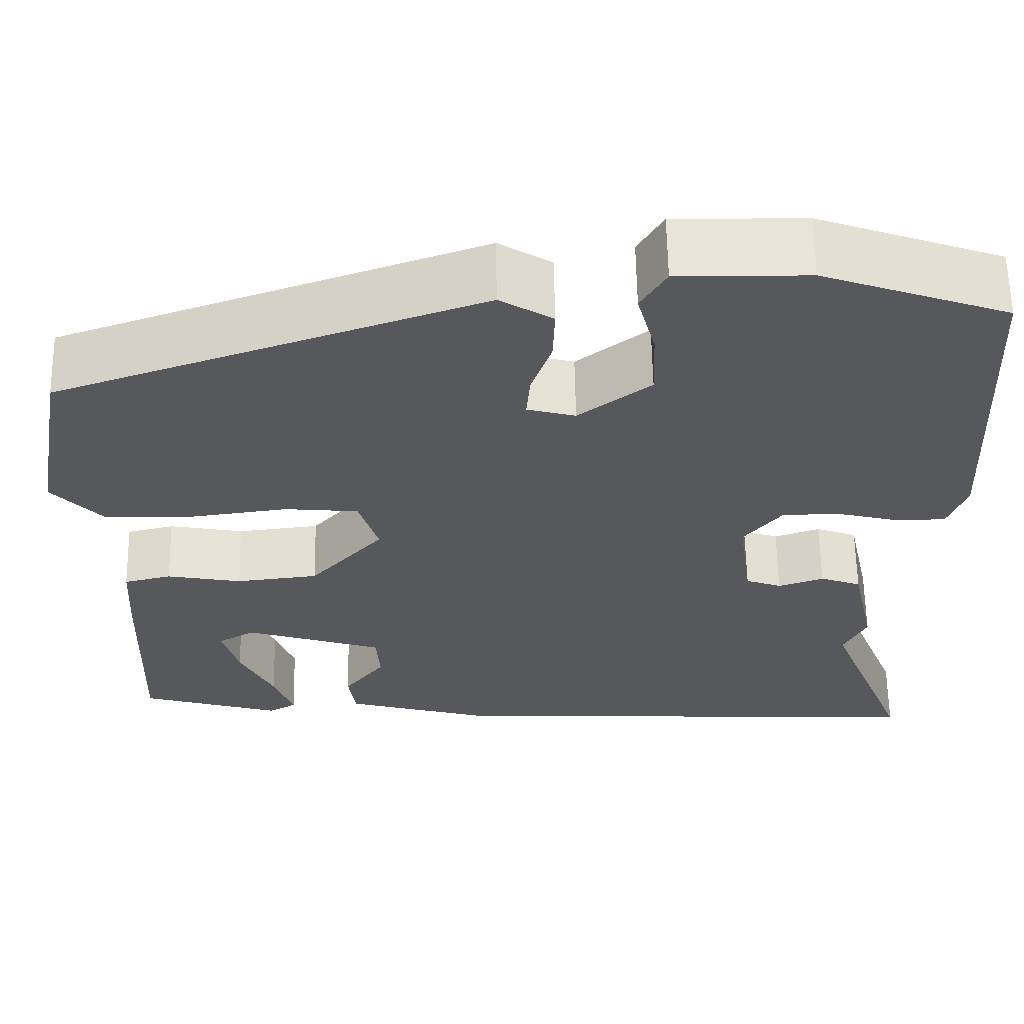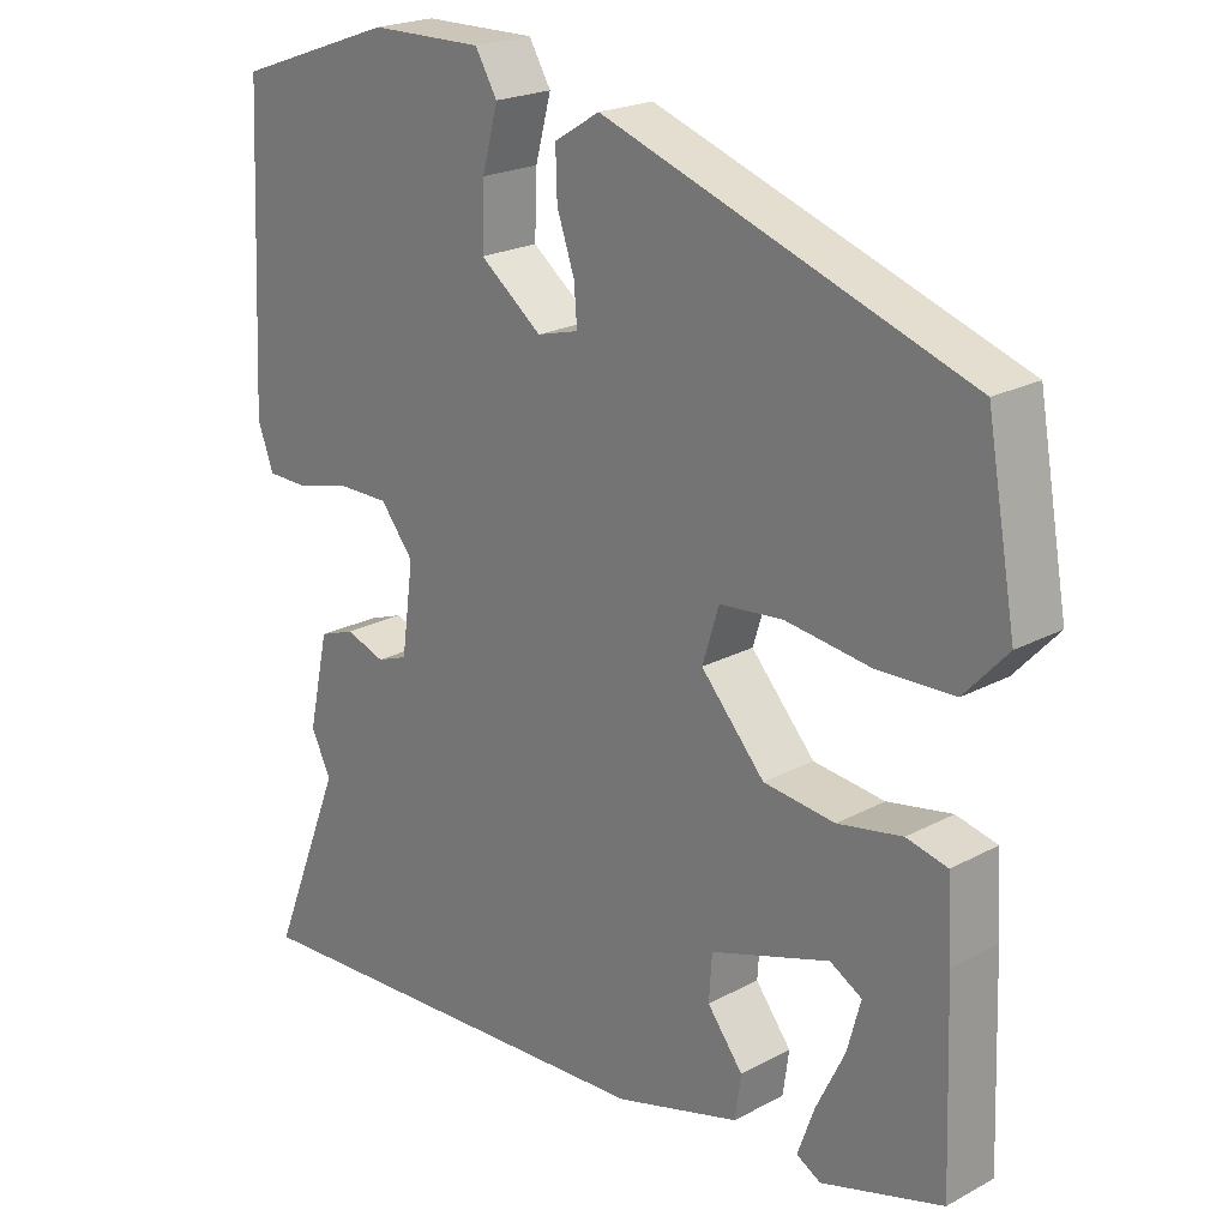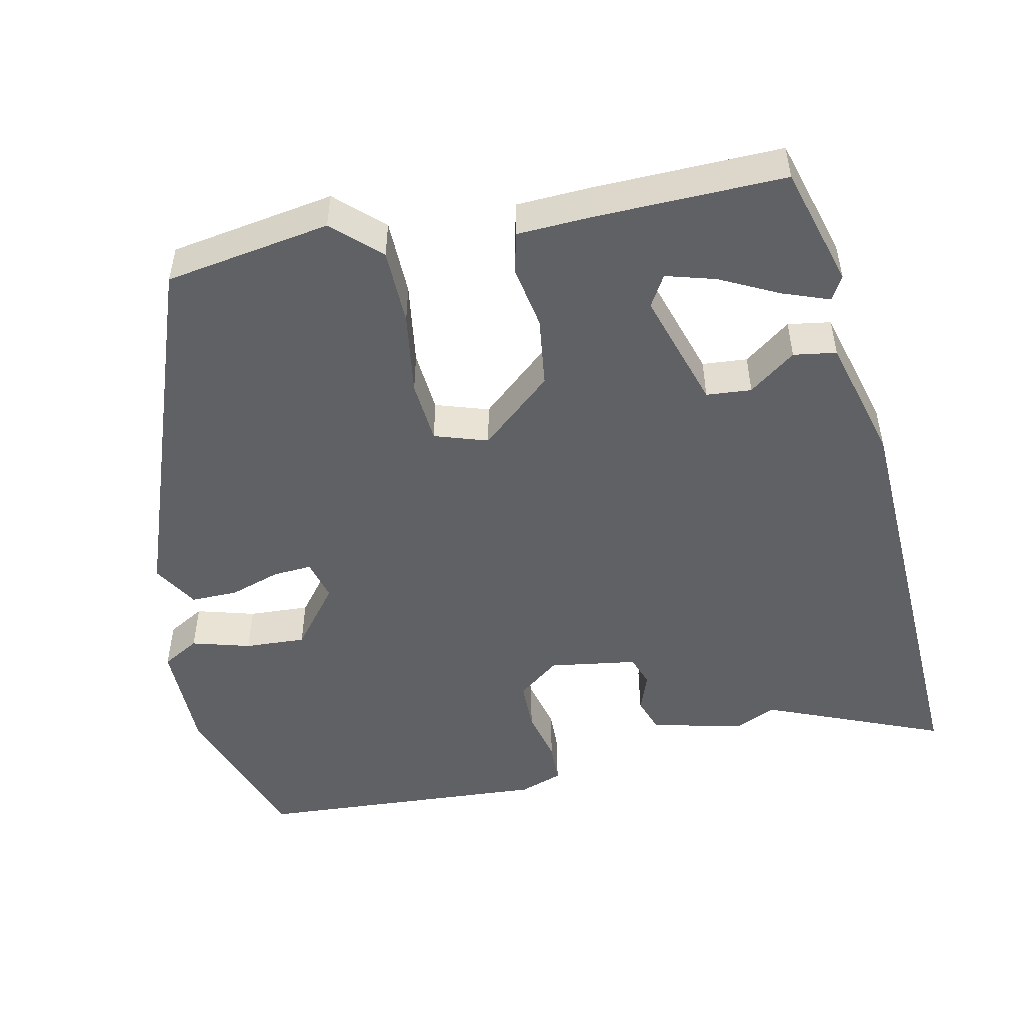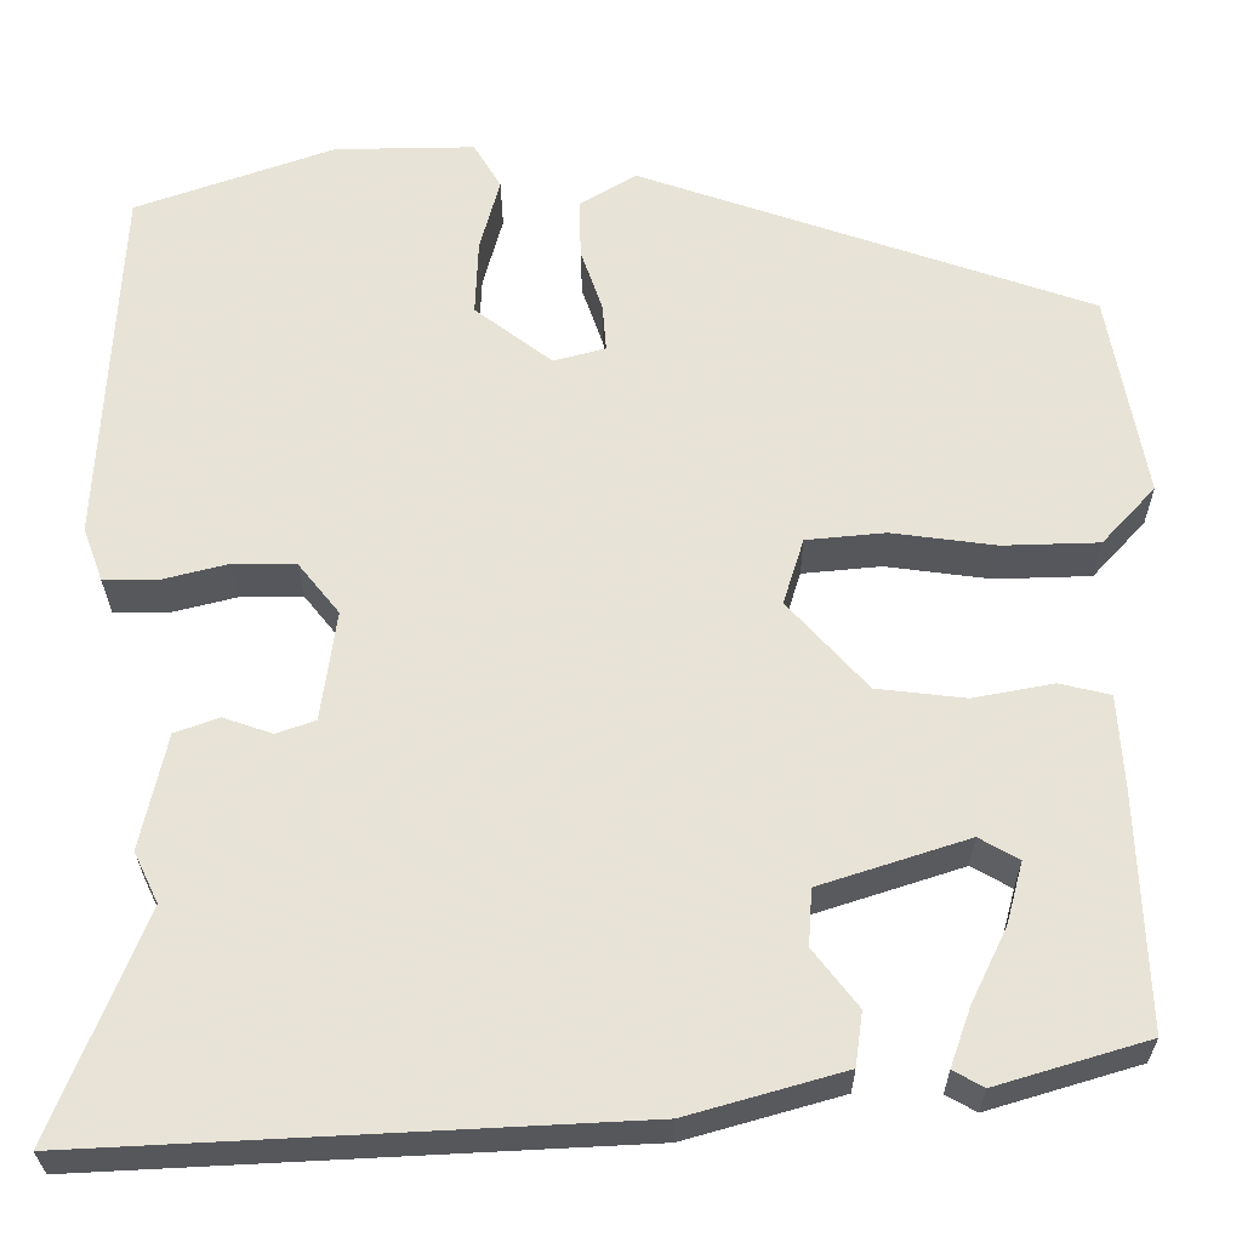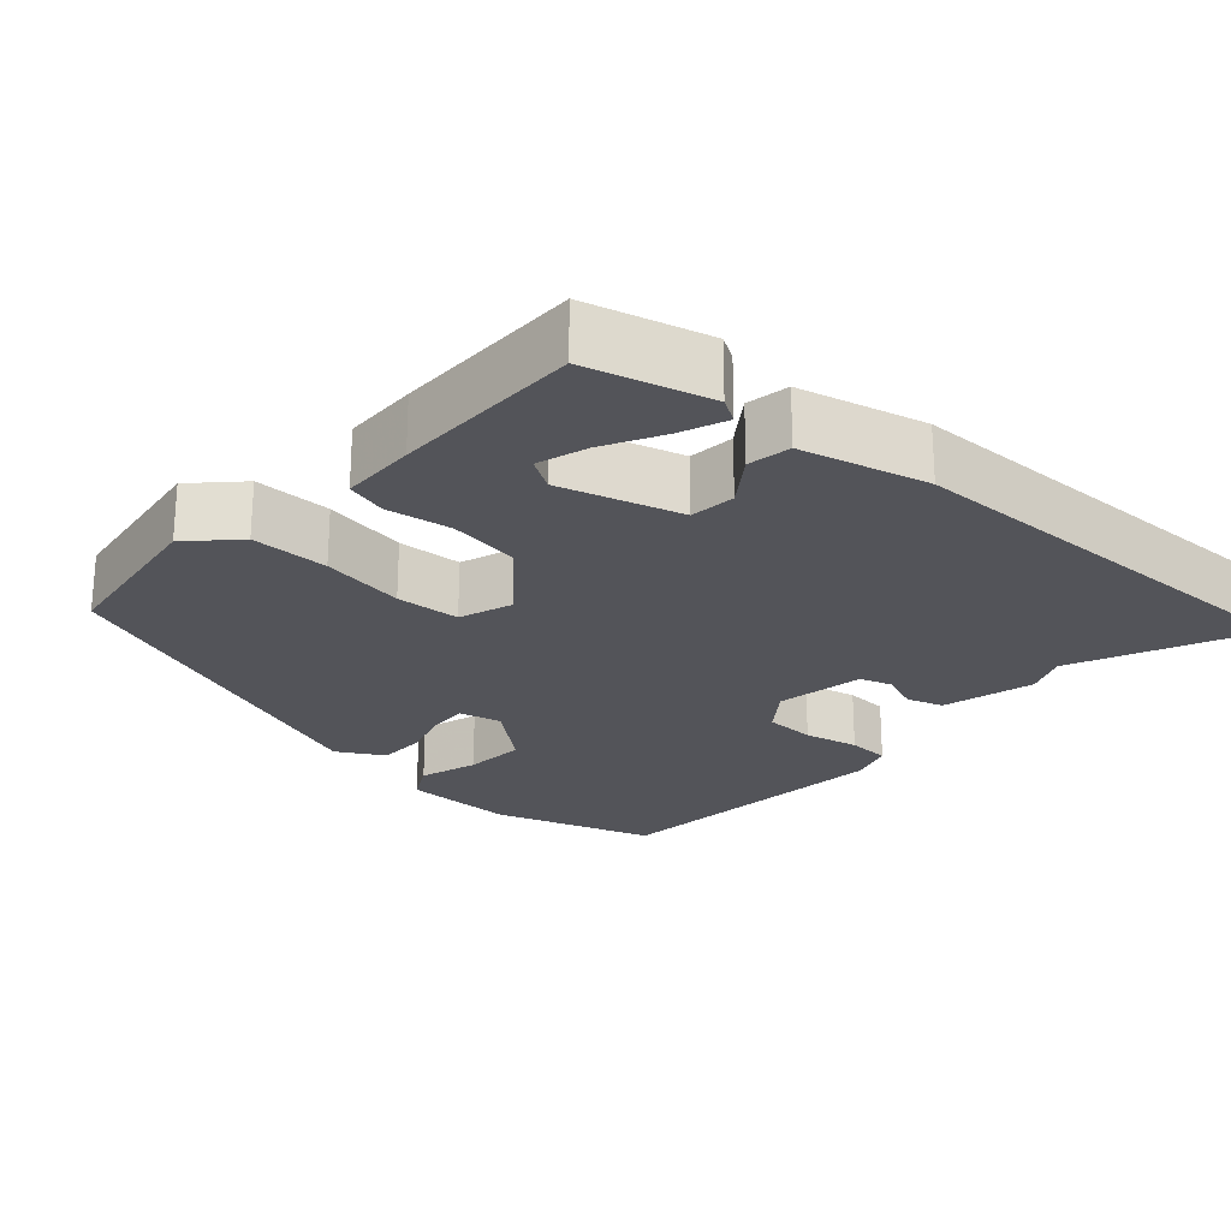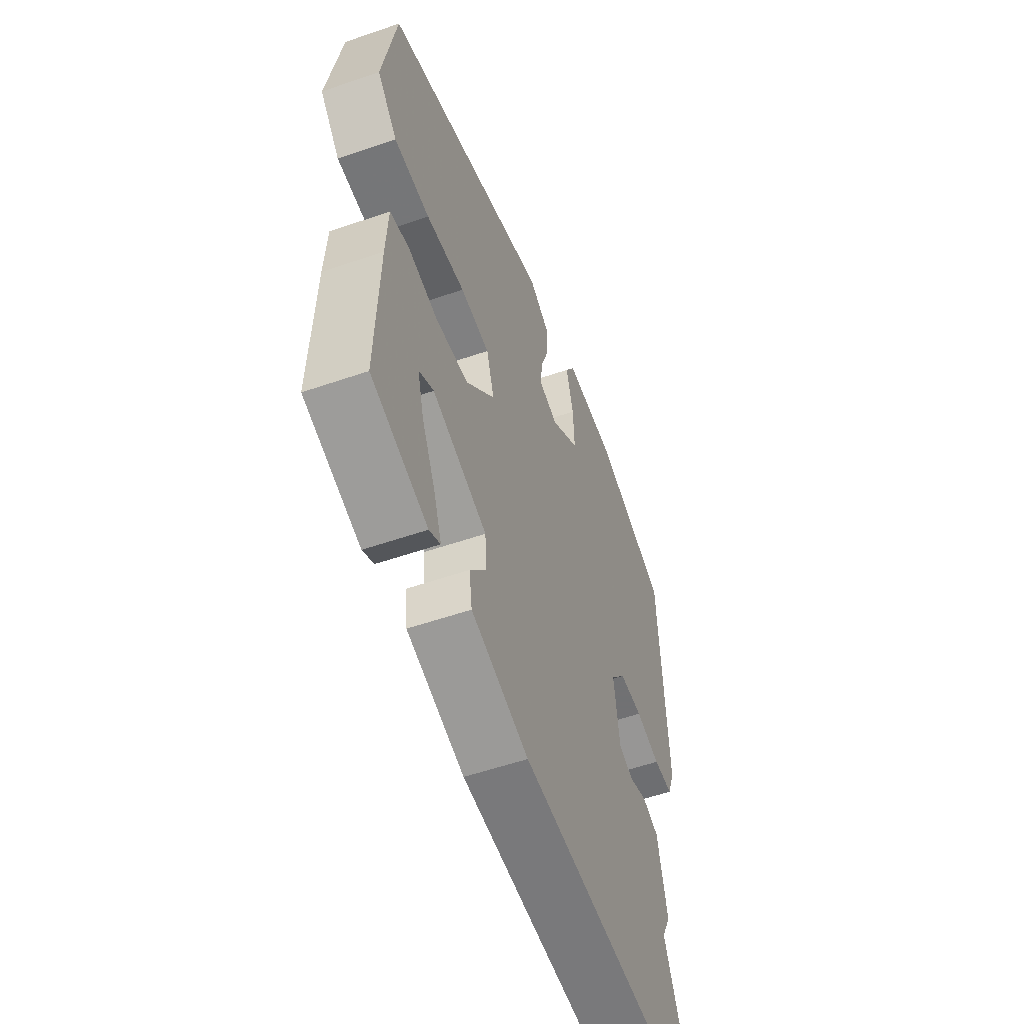
<metadata>
{"format":"obj","ext":"obj","renderer":"f3d","projection":"perspective","resolution":1024,"background":"white","views":[{"elev":61.5,"azim":179.0,"up":"+Z"},{"elev":21.6,"azim":46.5,"up":"+Z"},{"elev":-49.9,"azim":101.3,"up":"+Y"},{"elev":-27.6,"azim":0.4,"up":"+Z"},{"elev":-23.8,"azim":136.2,"up":"+Y"},{"elev":-55.3,"azim":110.0,"up":"+Z"}]}
</metadata>
<code>
v 0.49 0.07 -0.473
v 0.33 0.07 -0.521
v 0.298 0.07 -0.503
v 0.32 0.07 -0.441
v 0.358 0.07 -0.363
v 0.376 0.07 -0.297
v 0.334 0.07 -0.273
v 0.177 0.07 -0.324
v 0.173 0.07 -0.384
v 0.22 0.07 -0.445
v 0.212 0.07 -0.502
v 0.047 0.07 -0.549
v -0.531 0.07 -0.578
v -0.436 0.07 -0.339
v -0.462 0.07 -0.285
v -0.435 0.07 -0.162
v -0.388 0.07 -0.145
v -0.336 0.07 -0.163
v -0.295 0.07 -0.148
v -0.279 0.07 -0.031
v -0.323 0.07 0.024
v -0.39 0.07 0.024
v -0.461 0.07 0.006
v -0.517 0.07 0.007
v -0.538 0.07 0.064
v -0.519 0.07 0.455
v -0.308 0.07 0.53
v -0.159 0.07 0.532
v -0.13 0.07 0.483
v -0.151 0.07 0.405
v -0.154 0.07 0.324
v -0.072 0.07 0.261
v -0.017 0.07 0.276
v -0.021 0.07 0.327
v -0.044 0.07 0.394
v -0.046 0.07 0.457
v 0.014 0.07 0.494
v 0.495 0.07 0.326
v 0.534 0.07 0.107
v 0.477 0.07 0.045
v 0.375 0.07 0.042
v 0.264 0.07 0.057
v 0.18 0.07 0.049
v 0.158 0.07 -0.022
v 0.242 0.07 -0.116
v 0.336 0.07 -0.127
v 0.421 0.07 -0.111
v 0.475 0.07 -0.124
v 0.481 0.07 -0.223
v 0.49 0 -0.473
v 0.33 0 -0.521
v 0.298 0 -0.503
v 0.32 0 -0.441
v 0.358 0 -0.363
v 0.376 0 -0.297
v 0.334 0 -0.273
v 0.177 0 -0.324
v 0.173 0 -0.384
v 0.22 0 -0.445
v 0.212 0 -0.502
v 0.047 0 -0.549
v -0.531 0 -0.578
v -0.436 0 -0.339
v -0.462 0 -0.285
v -0.435 0 -0.162
v -0.388 0 -0.145
v -0.336 0 -0.163
v -0.295 0 -0.148
v -0.279 0 -0.031
v -0.323 0 0.024
v -0.39 0 0.024
v -0.461 0 0.006
v -0.517 0 0.007
v -0.538 0 0.064
v -0.519 0 0.455
v -0.308 0 0.53
v -0.159 0 0.532
v -0.13 0 0.483
v -0.151 0 0.405
v -0.154 0 0.324
v -0.072 0 0.261
v -0.017 0 0.276
v -0.021 0 0.327
v -0.044 0 0.394
v -0.046 0 0.457
v 0.014 0 0.494
v 0.495 0 0.326
v 0.534 0 0.107
v 0.477 0 0.045
v 0.375 0 0.042
v 0.264 0 0.057
v 0.18 0 0.049
v 0.158 0 -0.022
v 0.242 0 -0.116
v 0.336 0 -0.127
v 0.421 0 -0.111
v 0.475 0 -0.124
v 0.481 0 -0.223
f 48 49 1
f 47 48 1
f 46 47 1
f 40 41 42
f 39 40 42
f 38 39 42
f 37 38 42
f 36 37 42
f 35 36 42
f 34 35 42
f 33 34 42 43
f 32 33 43 44
f 28 29 30
f 27 28 30
f 26 27 30
f 25 26 30
f 24 25 30
f 23 24 30
f 22 23 30
f 21 22 30 31
f 31 32 44
f 21 31 44
f 20 21 44
f 16 17 18
f 15 16 18
f 14 15 18
f 14 18 19
f 13 14 19
f 12 13 19
f 11 12 19
f 10 11 19
f 9 10 19
f 19 20 44
f 9 19 44
f 8 9 44
f 3 4 5
f 2 3 5
f 1 2 5
f 1 5 6
f 46 1 6
f 45 46 6 7
f 7 8 44 45
f 50 98 97
f 50 97 96
f 50 96 95
f 91 90 89
f 91 89 88
f 91 88 87
f 91 87 86
f 91 86 85
f 91 85 84
f 91 84 83
f 92 91 83 82
f 93 92 82 81
f 79 78 77
f 79 77 76
f 79 76 75
f 79 75 74
f 79 74 73
f 79 73 72
f 79 72 71
f 80 79 71 70
f 93 81 80
f 93 80 70
f 93 70 69
f 67 66 65
f 67 65 64
f 67 64 63
f 68 67 63
f 68 63 62
f 68 62 61
f 68 61 60
f 68 60 59
f 68 59 58
f 93 69 68
f 93 68 58
f 93 58 57
f 54 53 52
f 54 52 51
f 54 51 50
f 55 54 50
f 55 50 95
f 56 55 95 94
f 94 93 57 56
f 1 50 51 2
f 2 51 52 3
f 3 52 53 4
f 4 53 54 5
f 5 54 55 6
f 6 55 56 7
f 7 56 57 8
f 8 57 58 9
f 9 58 59 10
f 10 59 60 11
f 11 60 61 12
f 12 61 62 13
f 13 62 63 14
f 14 63 64 15
f 15 64 65 16
f 16 65 66 17
f 17 66 67 18
f 18 67 68 19
f 19 68 69 20
f 20 69 70 21
f 21 70 71 22
f 22 71 72 23
f 23 72 73 24
f 24 73 74 25
f 25 74 75 26
f 26 75 76 27
f 27 76 77 28
f 28 77 78 29
f 29 78 79 30
f 30 79 80 31
f 31 80 81 32
f 32 81 82 33
f 33 82 83 34
f 34 83 84 35
f 35 84 85 36
f 36 85 86 37
f 37 86 87 38
f 38 87 88 39
f 39 88 89 40
f 40 89 90 41
f 41 90 91 42
f 42 91 92 43
f 43 92 93 44
f 44 93 94 45
f 45 94 95 46
f 46 95 96 47
f 47 96 97 48
f 48 97 98 49
f 49 98 50 1

</code>
